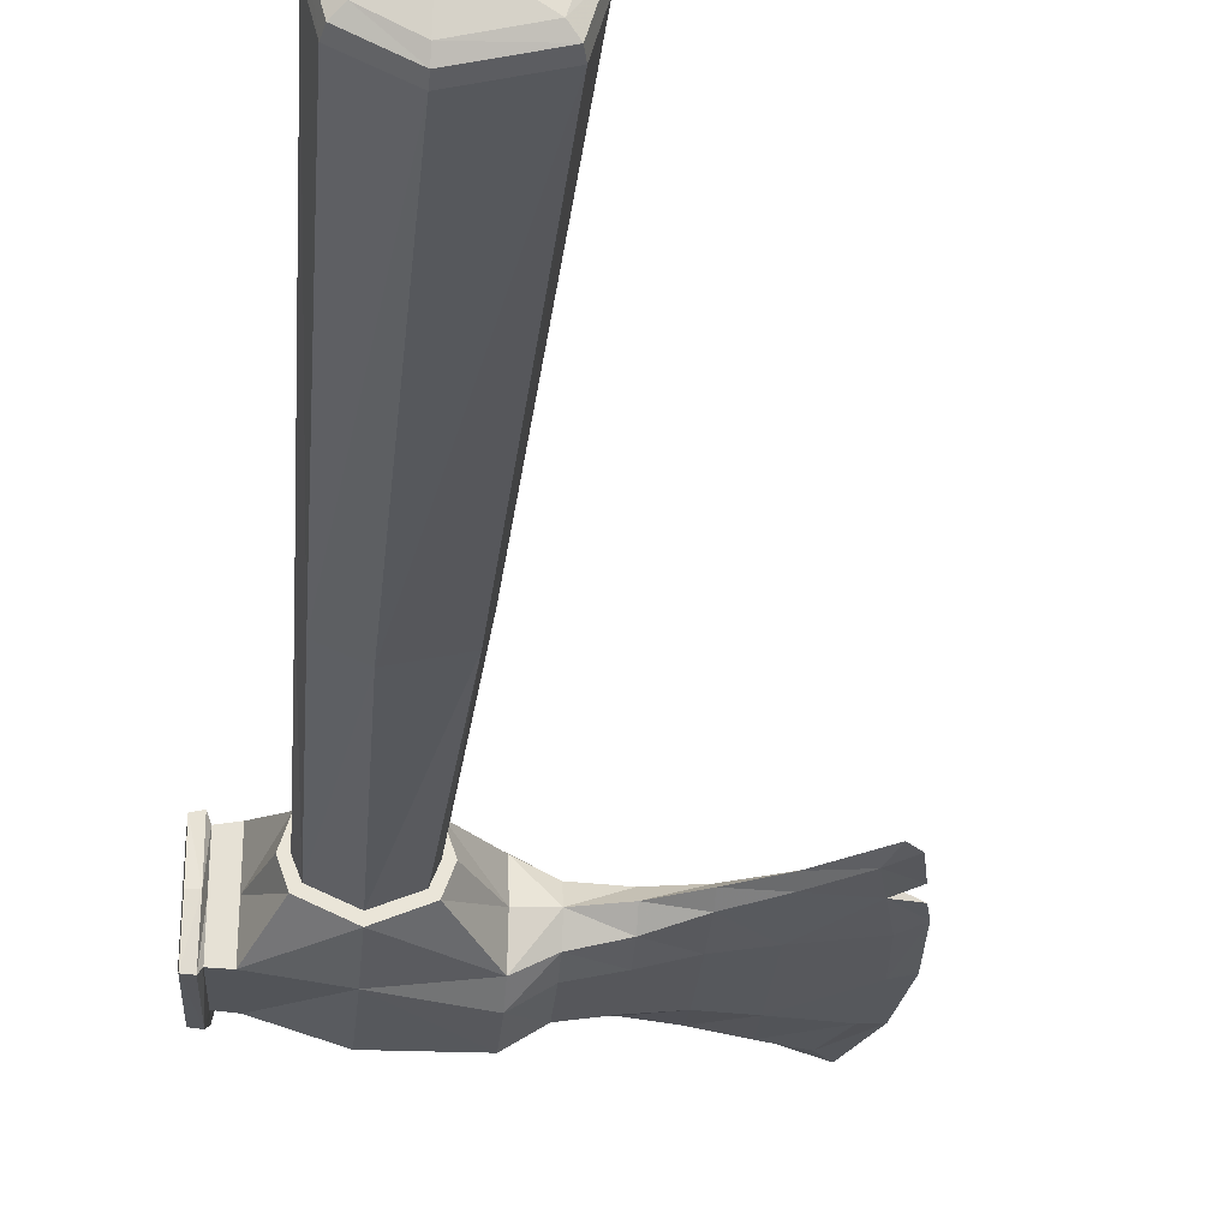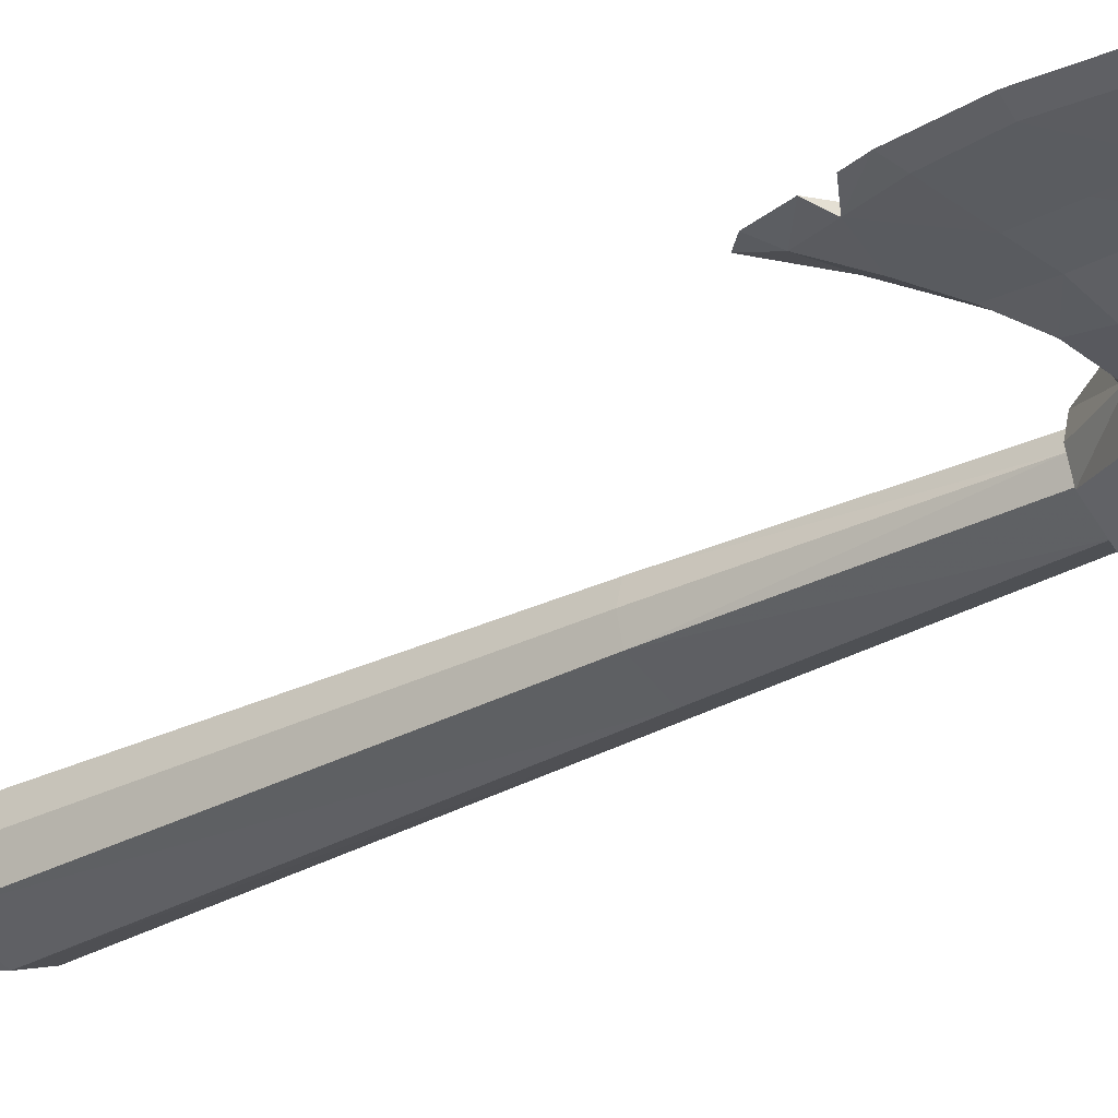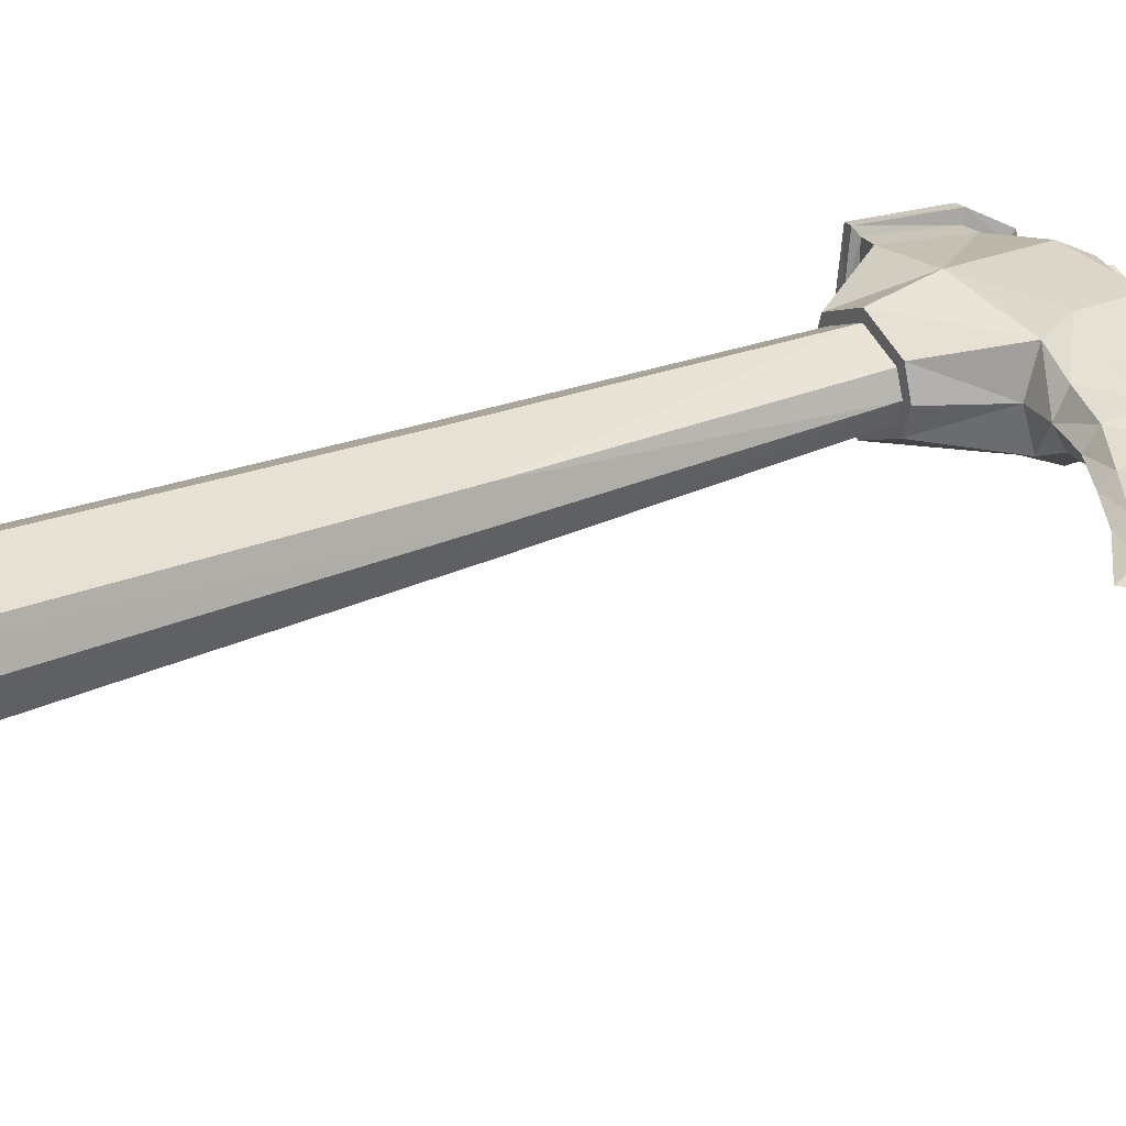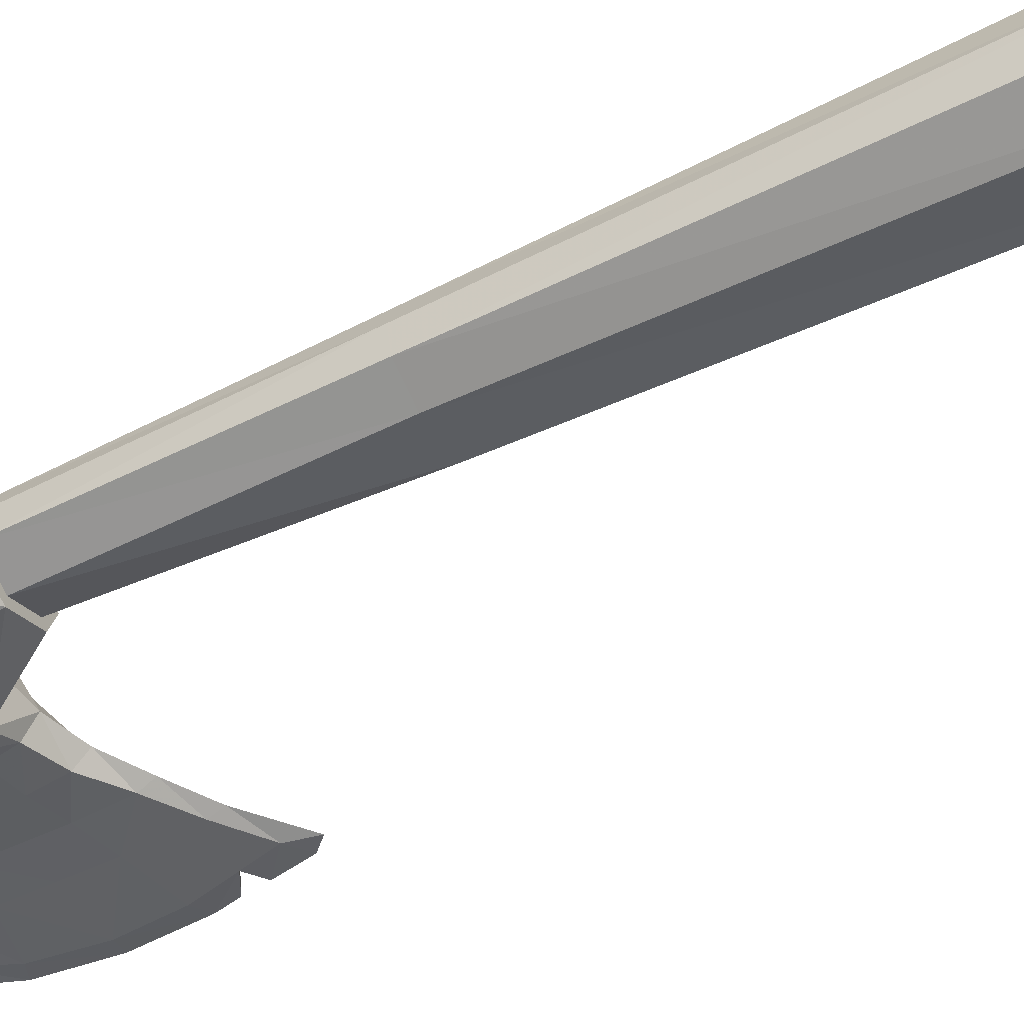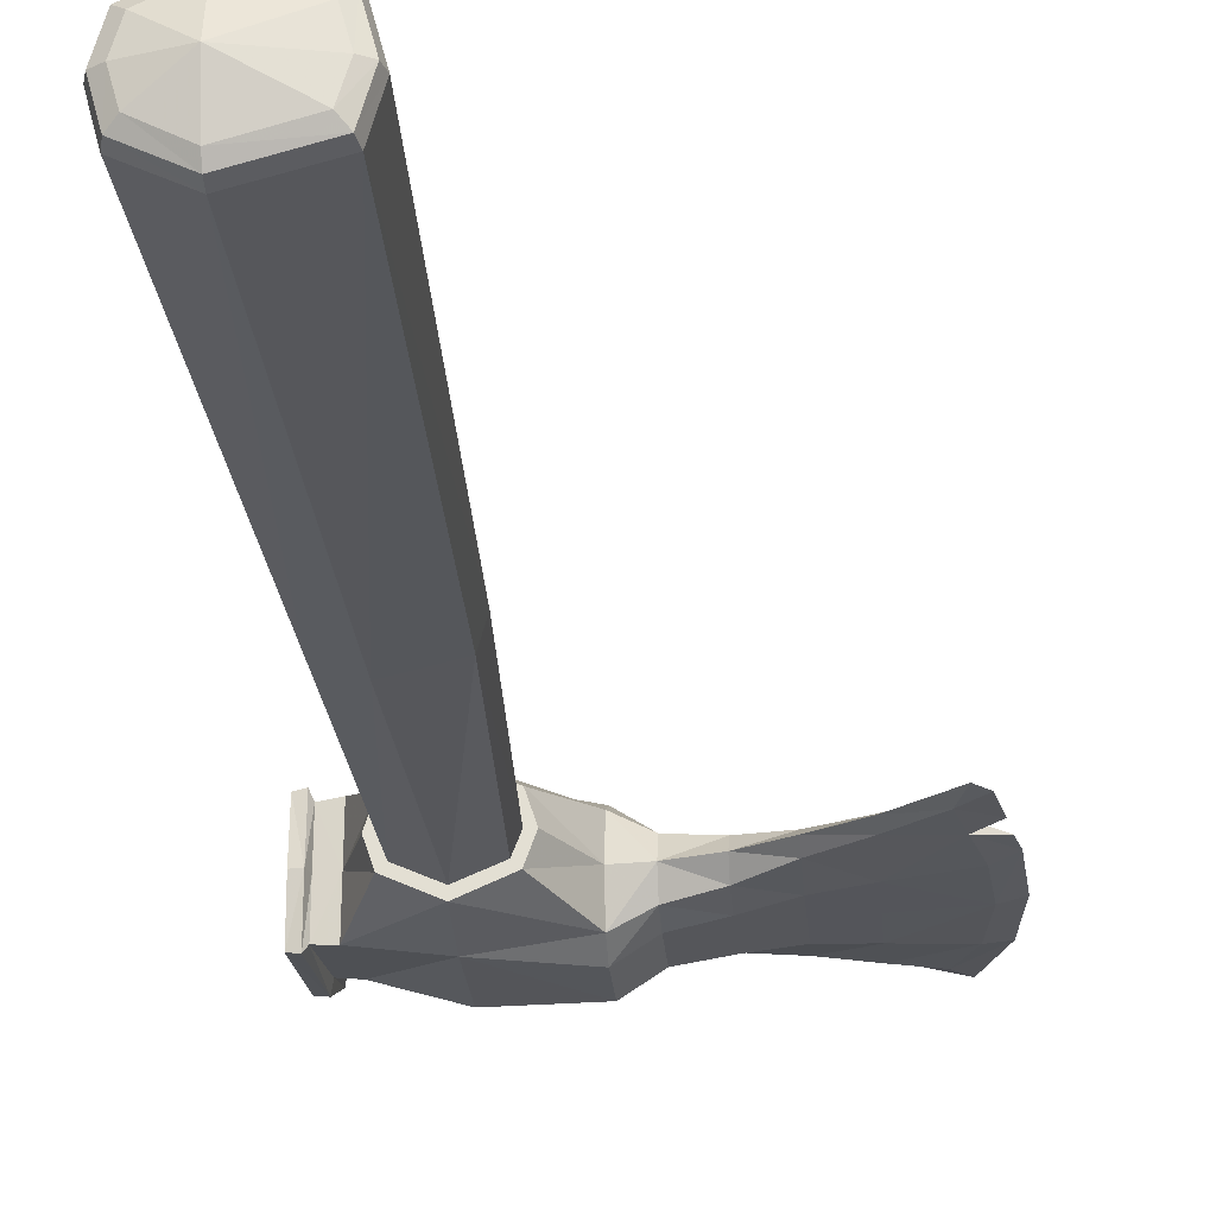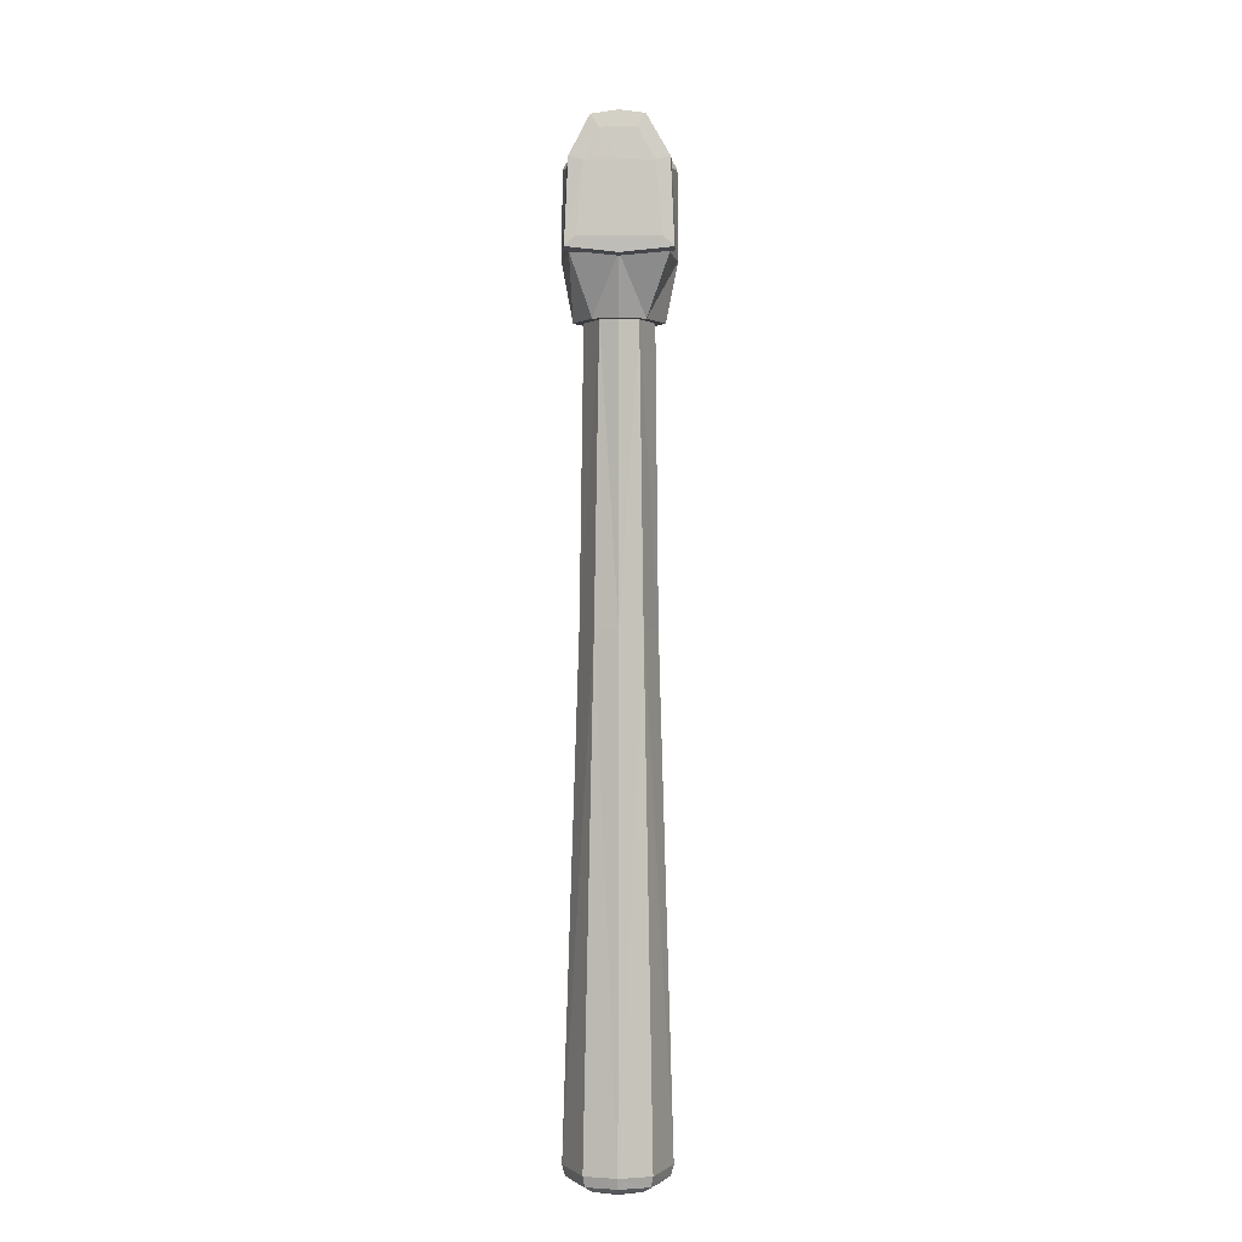
<metadata>
{"format":"obj","ext":"obj","renderer":"f3d","projection":"perspective","resolution":1024,"background":"white","views":[{"elev":-29.1,"azim":-5.1,"up":"+Z"},{"elev":-31.8,"azim":126.3,"up":"+Z"},{"elev":27.2,"azim":57.5,"up":"+Z"},{"elev":-49.6,"azim":-61.3,"up":"+Z"},{"elev":-25.3,"azim":4.6,"up":"+Z"},{"elev":1.1,"azim":-89.4,"up":"+Y"}]}
</metadata>
<code>
o Axe_Tomahawk
v 0.001409 0.007432 0.000561
v 0.000846 0.006429 0.000561
v 0.000692 0.006429 0.000132
v 0.00338 0.007896 0.000352
v 0.002661 0.008005 0.0002
v 0.002661 0.009093 0.000205
v 0.002661 0.007419 0.00029
v 0.001941 0.007597 0.000177
v 0.001941 0.007385 0.000561
v 0.001409 0.007626 -9.1e-05
v -3.2e-05 0.006429 -0.000184
v -0.001598 0.007405 -0.0003
v -0.001536 0.007492 -0.000176
v -0.00153 0.00749 0.000581
v -0.001213 0.007433 0.000578
v -0.00122 0.007433 -0.000213
v -0.00075 0.006429 0.000144
v -3.2e-05 0.007433 -0.000373
v 0.001409 0.00803 -0.000305
v 0.001941 0.008045 4.9e-05
v -0.00089 0.006429 0.000561
v 0.001941 0.009013 5.3e-05
v 0.001409 0.009003 -0.000305
v -3.2e-05 0.008937 -0.000355
v -0.00115 0.008791 -7.2e-05
v -0.001469 0.008801 -4e-05
v 0.001941 0.009378 0.000323
v 0.001409 0.009386 0.000154
v -3.2e-05 0.009503 -3.6e-05
v -0.001099 0.009387 0.000205
v 0.00338 0.009257 0.000357
v 0.002661 0.009571 0.0004
v 0.001941 0.009466 0.000561
v 0.001409 0.009481 0.000561
v -3.2e-05 0.009512 0.000561
v -0.001092 0.009414 0.000578
v -0.001419 0.009376 0.000227
v -0.001457 0.009535 0.00012
v -0.001509 0.008861 -0.000225
v -0.001413 0.009401 0.000581
v -0.001444 0.0096 0.000579
v -0.001638 0.009523 0.000132
v -0.001688 0.008865 -0.000208
v -0.001774 0.007441 -0.000274
v -0.001582 0.00732 0.000581
v -0.00176 0.007348 0.000583
v -0.001625 0.009593 0.00058
v 0.005141 0.009695 0.000467
v 0.004134 0.009451 0.000412
v 0.004134 0.01025 0.000492
v 0.004801 0.01053 0.000516
v 0.00338 0.0099 0.000467
v 0.004134 0.008592 0.00041
v 0.00529 0.008583 0.000465
v 0.00563 0.008615 0.000561
v 0.005485 0.009855 0.000561
v 0.005061 0.01092 0.000561
v 0.004134 0.01031 0.000561
v 0.00556 0.007383 0.000561
v 0.00338 0.009966 0.000561
v 0.002661 0.009642 0.000561
v 0.005031 0.006729 0.000476
v 0.005031 0.006729 0.000634
v 0.005404 0.006541 0.000561
v 0.005472 0.006976 0.000561
v 0.005216 0.007524 0.000463
v 0.004134 0.007732 0.000407
v 0.004134 0.006601 0.000445
v 0.004883 0.006097 0.000486
v 0.00338 0.007036 0.000403
v 0.002661 0.007181 0.000561
v 0.00338 0.006793 0.000556
v 0.004134 0.006362 0.000556
v 0.005061 0.005639 0.000561
v 0.005278 0.005868 0.000561
v 0.004134 0.006596 0.000667
v 0.004883 0.006092 0.000624
v 0.001409 0.008026 0.001448
v 0.001409 0.007622 0.00123
v 0.001941 0.007594 0.000945
v 0.002661 0.007416 0.000827
v 0.00338 0.007033 0.00071
v 0.004134 0.007727 0.000704
v 0.005216 0.007518 0.000647
v 0.000699 0.006429 0.001007
v -3.2e-05 0.006429 0.001335
v -3.2e-05 0.007433 0.001533
v -0.000742 0.006429 0.001018
v -0.001206 0.007433 0.001388
v 0.001409 0.009008 0.001451
v -0.001138 0.008788 0.00125
v -0.001523 0.007488 0.001357
v -0.001582 0.007401 0.001481
v -0.001759 0.007437 0.001457
v -0.001494 0.008863 0.001407
v -0.001674 0.008867 0.001393
v -0.001628 0.009539 0.001006
v 0.001409 0.009398 0.000991
v -3.2e-05 0.009515 0.001203
v -3.2e-05 0.008933 0.001522
v -0.001091 0.009399 0.000927
v -0.001412 0.009387 0.000912
v -0.001458 0.008797 0.001224
v -0.001447 0.009551 0.001014
v 0.00338 0.0099 0.000646
v 0.004134 0.01025 0.00062
v 0.002661 0.009571 0.000719
v 0.001941 0.009389 0.000792
v 0.001941 0.009016 0.001071
v 0.002661 0.009097 0.000913
v 0.00338 0.009257 0.000756
v 0.004134 0.00946 0.0007
v 0.005141 0.009695 0.000643
v 0.004801 0.01053 0.000594
v 0.00338 0.007892 0.000761
v 0.002661 0.008001 0.000918
v 0.001941 0.008041 0.001074
v 0.004134 0.008593 0.000702
v 0.00529 0.00858 0.000645
v -0.000725 0.00143 0.000972
v -0.000848 0.00143 0.000574
v -0.001051 -0.007372 0.000561
v -0.000893 -0.007373 0.001128
v -0.00013 -0.007373 0.001472
v -0.000732 0.001431 0.000173
v -0.000902 -0.007371 -8e-06
v -0.000629 0.006429 0.000257
v -0.000745 0.006429 0.000561
v -0.000623 0.006429 0.000903
v -0.000132 0.001439 0.001214
v 0.00095 -0.007373 0.001167
v 0.000777 0.001449 0.000984
v 0.000695 0.006429 0.000561
v 0.000578 0.006429 0.000894
v -3.2e-05 0.006429 0.001163
v 0.000891 0.00145 0.000561
v 0.00077 0.001451 0.00014
v 0.000573 0.006429 0.000247
v -3.2e-05 0.006429 -1.1e-05
v -0.000143 0.001441 -8.1e-05
v -0.000146 -0.007371 -0.00037
v 0.001112 -0.007372 0.000543
v 0.00094 -0.007371 -7.7e-05
v -0.000615 0.00975 0.000872
v -3.2e-05 0.009829 0.000567
v -0.000705 0.00975 0.000562
v -0.00061 0.009749 0.000255
v -3.2e-05 0.009756 9.3e-05
v 0.000577 0.009764 0.000279
v 0.000669 0.009764 0.000572
v 0.000572 0.009765 0.000863
v -3.2e-05 0.009758 0.00104
v -0.000722 -0.00767 0.000139
v -0.000859 -0.00756 2.6e-05
v -0.000145 -0.007558 -0.000321
v -0.000144 -0.007664 -0.000159
v 0.000898 -0.007557 -3.7e-05
v 0.000765 -0.00766 9.6e-05
v 0.001061 -0.007555 0.000543
v 0.000895 -0.007649 0.000544
v 0.000908 -0.007559 0.001126
v 0.000773 -0.007661 0.000994
v -0.00013 -0.007561 0.001423
v -0.000132 -0.007667 0.00126
v -0.000138 -0.007877 0.00055
v -0.000715 -0.007671 0.000976
v -0.000838 -0.007666 0.000559
v -0.00085 -0.007562 0.001092
v -0.001001 -0.00756 0.000561
v -0.000735 0.009379 0.000561
v -0.000613 0.009379 0.000247
v -3.2e-05 0.009379 -1.1e-05
v 0.000589 0.009379 0.000257
v 0.000704 0.009379 0.000561
v 0.000583 0.009379 0.000903
v -3.2e-05 0.009379 0.001163
v -0.000619 0.009379 0.000894
v -0.001673 0.00933 0.000584
v -0.001678 0.009307 0.000273
v -0.001722 0.008794 3.4e-05
v -0.001783 0.007616 -8.8e-05
v -0.001777 0.007614 0.000584
v -0.001716 0.008809 0.000583
v -0.001771 0.007612 0.001273
v -0.001712 0.008789 0.001153
v -0.001671 0.009318 0.000874
f 1 2 3
f 4 5 6
f 7 5 4
f 5 7 8
f 9 8 7
f 10 8 9
f 9 1 10
f 10 1 3
f 11 10 3
f 12 13 14
f 15 14 13
f 13 16 15
f 15 16 17
f 11 17 16
f 16 18 11
f 11 18 10
f 18 19 10
f 8 10 19
f 19 20 8
f 17 21 15
f 22 20 19
f 19 23 22
f 23 19 18
f 18 24 23
f 25 24 18
f 18 16 25
f 25 16 13
f 13 26 25
f 8 20 5
f 5 20 22
f 22 6 5
f 6 22 27
f 27 22 23
f 23 28 27
f 28 23 24
f 24 29 28
f 29 24 25
f 25 30 29
f 31 6 32
f 27 32 6
f 32 27 33
f 33 27 28
f 28 34 33
f 34 28 29
f 29 35 34
f 35 29 30
f 30 36 35
f 36 30 37
f 37 30 25
f 25 26 37
f 38 37 26
f 26 39 38
f 39 26 13
f 13 12 39
f 37 40 36
f 41 40 37
f 37 38 41
f 41 38 42
f 42 38 39
f 39 43 42
f 44 43 39
f 39 12 44
f 44 12 45
f 14 45 12
f 45 46 44
f 42 47 41
f 48 49 50
f 50 51 48
f 52 50 49
f 49 31 52
f 53 31 49
f 54 53 49
f 49 48 54
f 55 54 48
f 48 56 55
f 56 48 51
f 51 57 56
f 58 57 51
f 54 55 59
f 32 52 31
f 51 50 58
f 60 58 50
f 50 52 60
f 61 60 52
f 52 32 61
f 33 61 32
f 62 63 64
f 63 62 65
f 59 65 62
f 62 66 59
f 59 66 54
f 54 66 67
f 67 53 54
f 4 53 67
f 31 53 4
f 6 31 4
f 67 66 62
f 68 62 69
f 62 68 67
f 67 68 70
f 70 4 67
f 4 70 7
f 7 71 9
f 71 7 70
f 70 72 71
f 72 70 68
f 68 73 72
f 73 68 69
f 69 74 73
f 69 75 74
f 64 75 69
f 69 62 64
f 63 76 77
f 75 64 63
f 63 77 75
f 75 77 74
f 73 74 77
f 77 76 73
f 72 73 76
f 63 65 59
f 78 79 80
f 9 80 79
f 81 80 9
f 9 71 81
f 82 81 71
f 71 72 82
f 76 82 72
f 82 76 83
f 83 76 63
f 63 84 83
f 79 1 9
f 2 1 85
f 1 79 85
f 86 85 79
f 87 86 79
f 88 86 87
f 87 89 88
f 88 89 15
f 15 21 88
f 87 79 78
f 87 78 90
f 91 89 87
f 92 89 91
f 15 89 92
f 92 14 15
f 45 14 92
f 92 93 45
f 45 93 94
f 94 93 95
f 95 96 94
f 97 96 95
f 94 46 45
f 98 99 100
f 91 100 99
f 99 101 91
f 91 101 102
f 102 103 91
f 95 103 102
f 103 95 93
f 93 92 103
f 91 103 92
f 102 104 95
f 95 104 97
f 97 104 41
f 40 41 104
f 104 102 40
f 36 40 102
f 102 101 36
f 35 36 101
f 101 99 35
f 34 35 99
f 99 98 34
f 33 34 98
f 41 47 97
f 60 105 106
f 105 60 61
f 61 107 105
f 107 61 33
f 33 108 107
f 98 108 33
f 108 98 90
f 100 90 98
f 90 100 87
f 87 100 91
f 109 90 78
f 90 109 108
f 108 109 110
f 110 107 108
f 107 110 111
f 111 105 107
f 105 111 112
f 112 106 105
f 106 112 113
f 113 114 106
f 115 111 110
f 110 116 115
f 116 110 109
f 109 117 116
f 111 118 112
f 115 118 111
f 118 115 83
f 83 115 82
f 81 82 115
f 115 116 81
f 80 81 116
f 116 117 80
f 80 117 78
f 78 117 109
f 119 113 112
f 112 118 119
f 119 118 83
f 83 84 119
f 59 84 63
f 119 84 59
f 59 55 119
f 113 119 55
f 55 56 113
f 114 113 56
f 56 57 114
f 114 57 58
f 58 106 114
f 106 58 60
f 120 121 122
f 122 123 120
f 120 123 124
f 125 126 122
f 122 121 125
f 127 125 121
f 121 128 127
f 129 128 121
f 121 120 129
f 129 120 130
f 124 130 120
f 130 124 131
f 131 132 130
f 133 134 132
f 132 134 135
f 135 130 132
f 130 135 129
f 136 132 131
f 132 136 133
f 133 136 137
f 137 138 133
f 139 138 137
f 137 140 139
f 127 139 140
f 140 125 127
f 125 140 141
f 141 126 125
f 131 142 136
f 136 142 143
f 143 137 136
f 140 137 143
f 143 141 140
f 144 145 146
f 146 145 147
f 147 145 148
f 148 145 149
f 149 145 150
f 150 145 151
f 151 145 152
f 152 145 144
f 129 135 86
f 86 135 134
f 134 85 86
f 2 85 134
f 134 133 2
f 2 133 138
f 138 3 2
f 11 3 138
f 138 139 11
f 11 139 127
f 127 17 11
f 21 17 127
f 127 128 21
f 21 128 129
f 129 88 21
f 86 88 129
f 153 154 155
f 155 156 153
f 156 155 157
f 157 158 156
f 158 157 159
f 159 160 158
f 160 159 161
f 161 162 160
f 162 161 163
f 163 164 162
f 165 160 162
f 162 164 165
f 165 164 166
f 166 167 165
f 164 163 168
f 168 166 164
f 166 168 169
f 169 167 166
f 167 169 154
f 154 153 167
f 165 167 153
f 153 156 165
f 165 156 158
f 158 160 165
f 122 169 168
f 168 123 122
f 123 168 163
f 163 124 123
f 124 163 161
f 161 131 124
f 131 161 159
f 159 142 131
f 142 159 157
f 157 143 142
f 143 157 155
f 155 141 143
f 141 155 154
f 154 126 141
f 126 154 169
f 169 122 126
f 170 146 147
f 147 171 170
f 172 171 147
f 147 148 172
f 173 172 148
f 148 149 173
f 173 149 150
f 150 174 173
f 175 174 150
f 150 151 175
f 175 151 152
f 152 176 175
f 176 152 144
f 144 177 176
f 170 177 144
f 144 146 170
f 178 47 42
f 42 179 178
f 179 42 43
f 43 180 179
f 180 43 44
f 44 181 180
f 181 44 46
f 46 182 181
f 180 181 182
f 182 183 180
f 179 180 183
f 183 178 179
f 184 94 96
f 96 185 184
f 185 96 97
f 97 186 185
f 186 97 47
f 47 178 186
f 186 178 183
f 183 185 186
f 185 183 182
f 182 184 185
f 94 184 182
f 182 46 94

</code>
